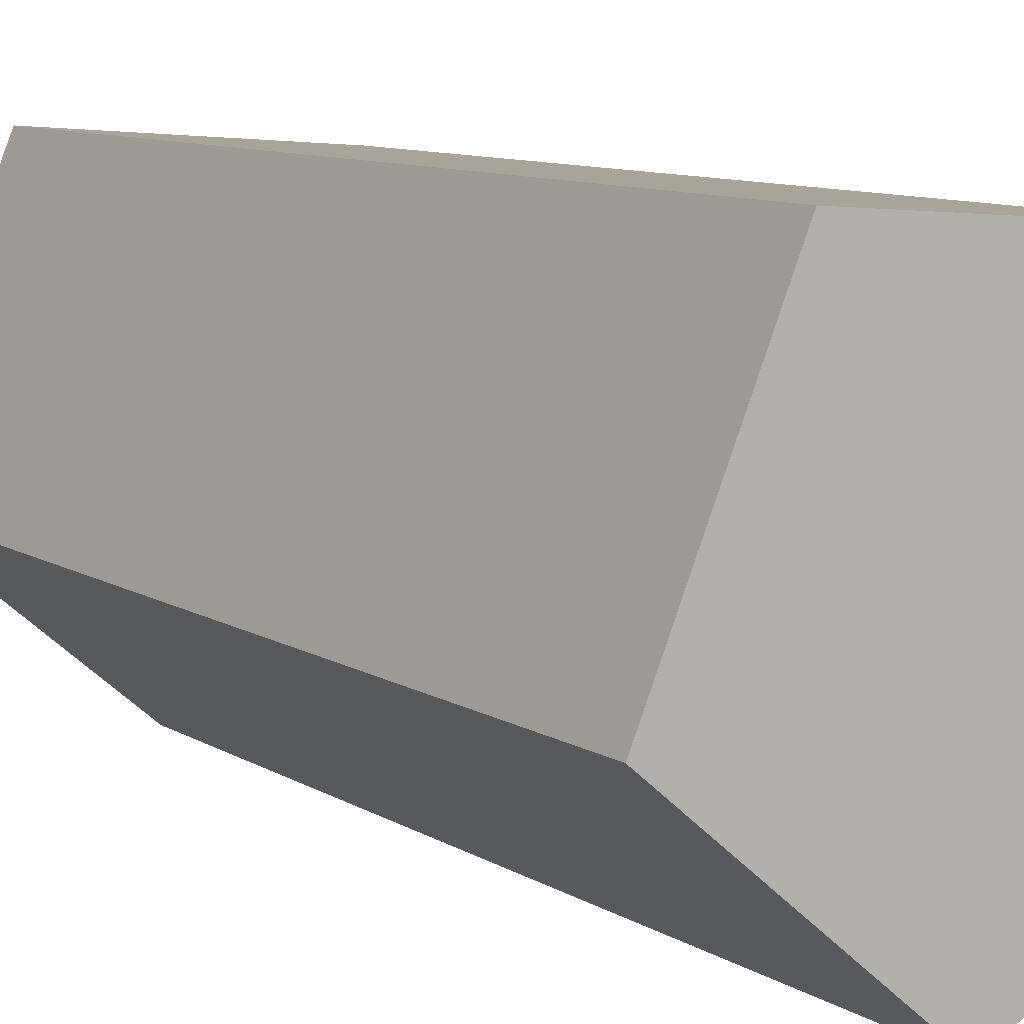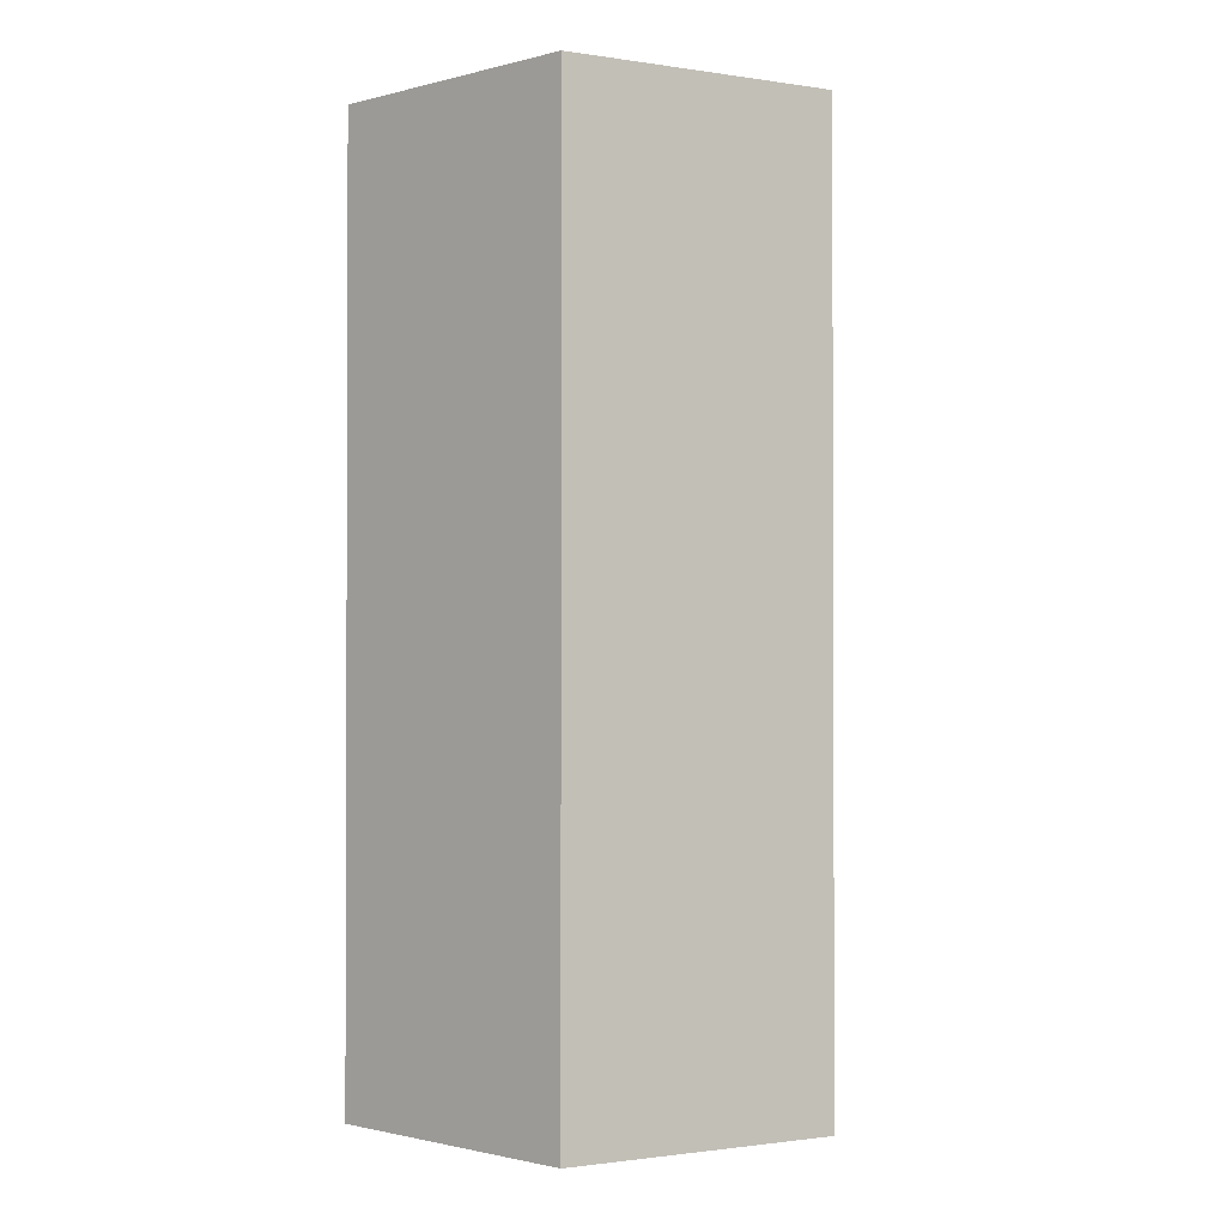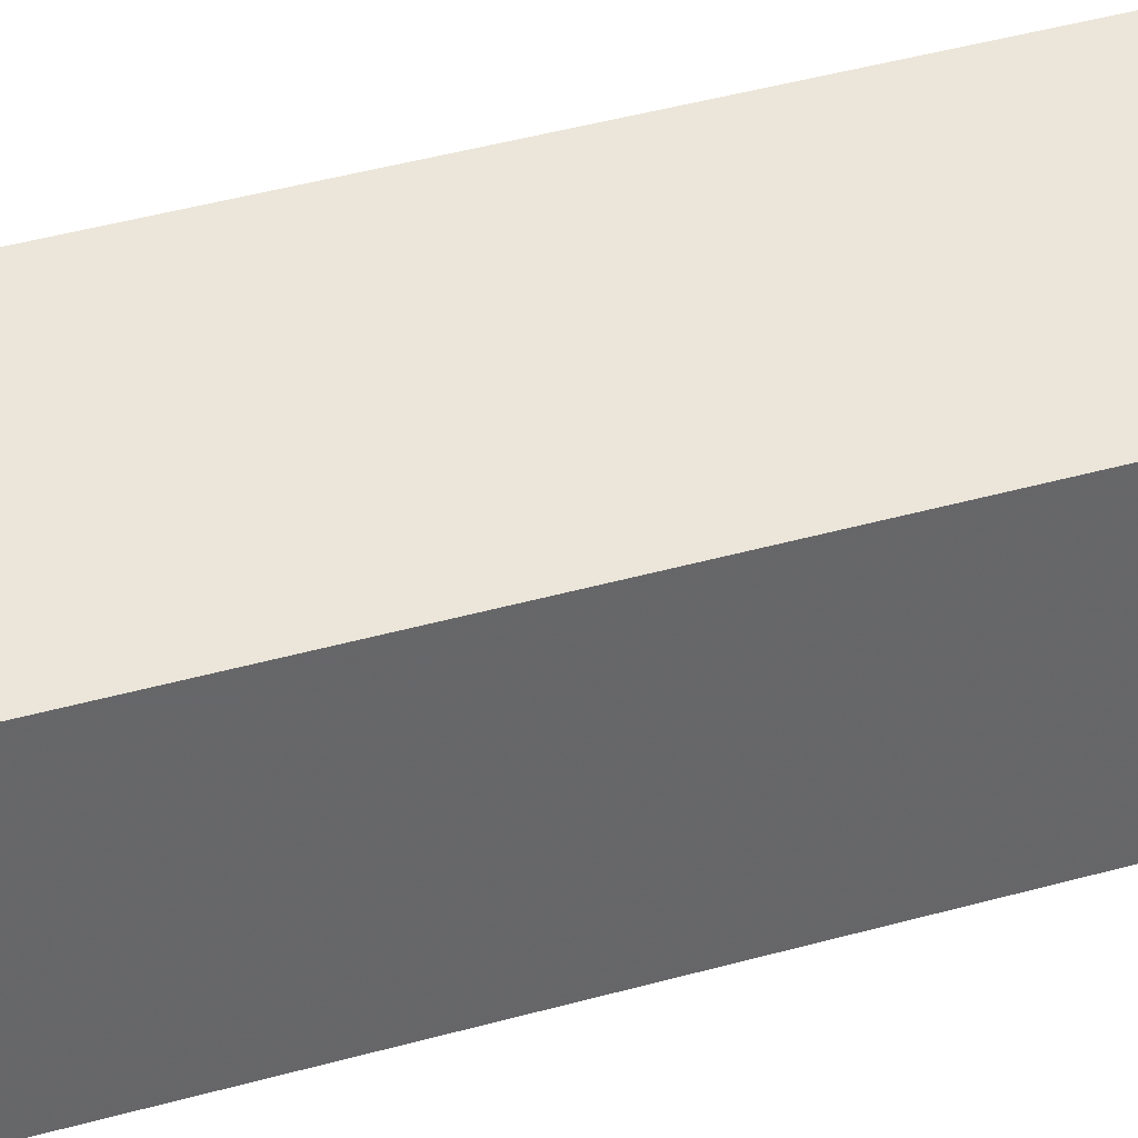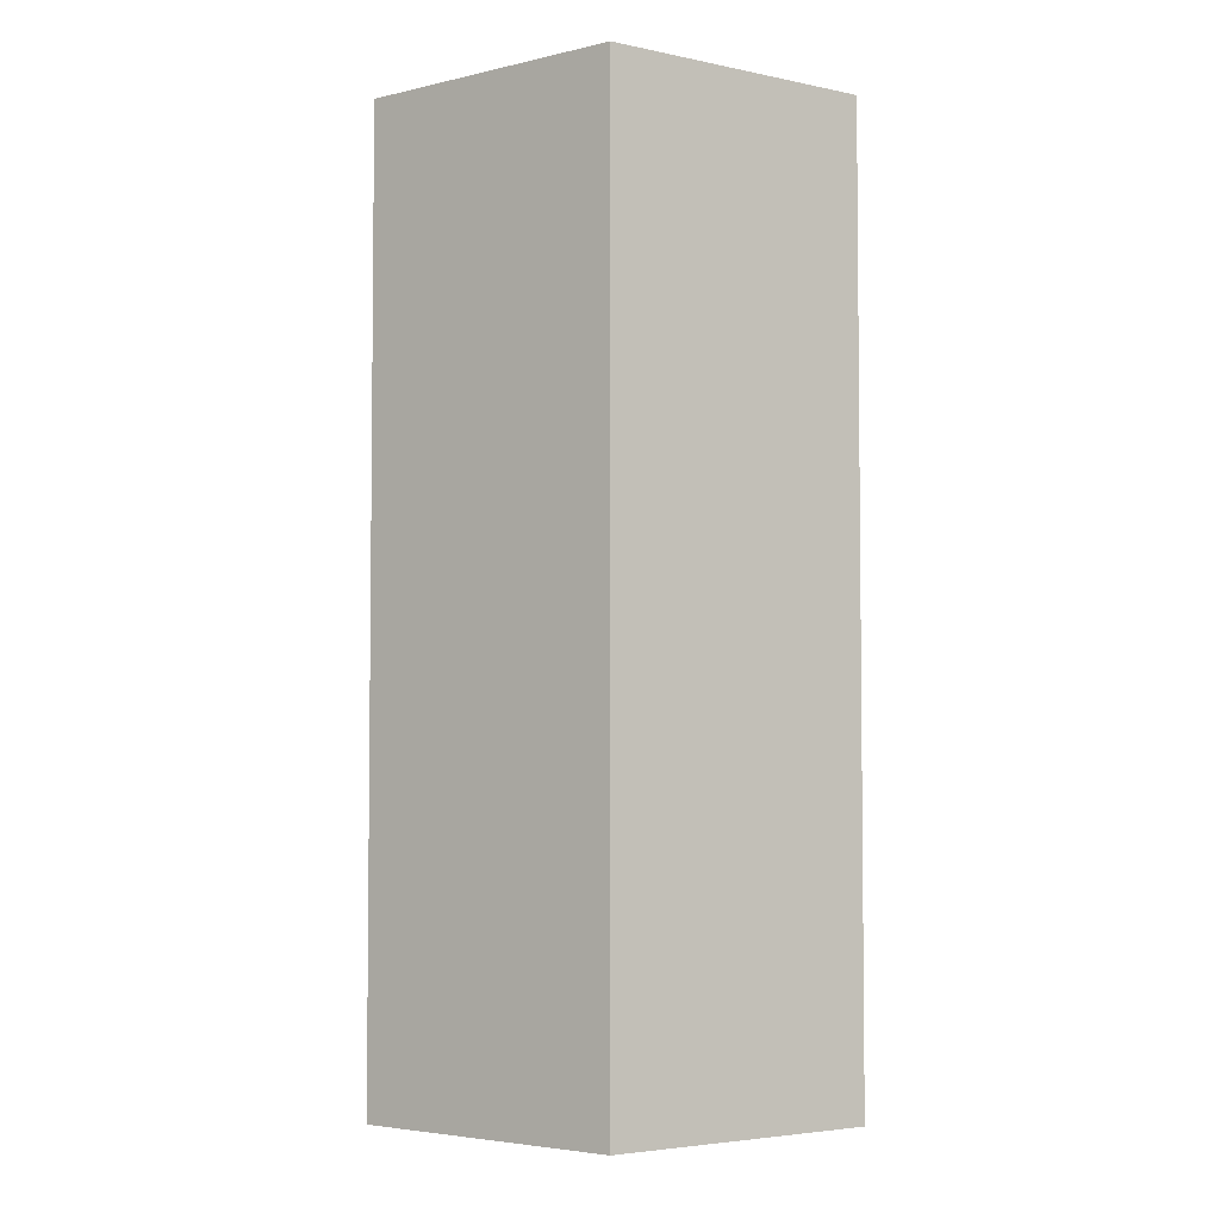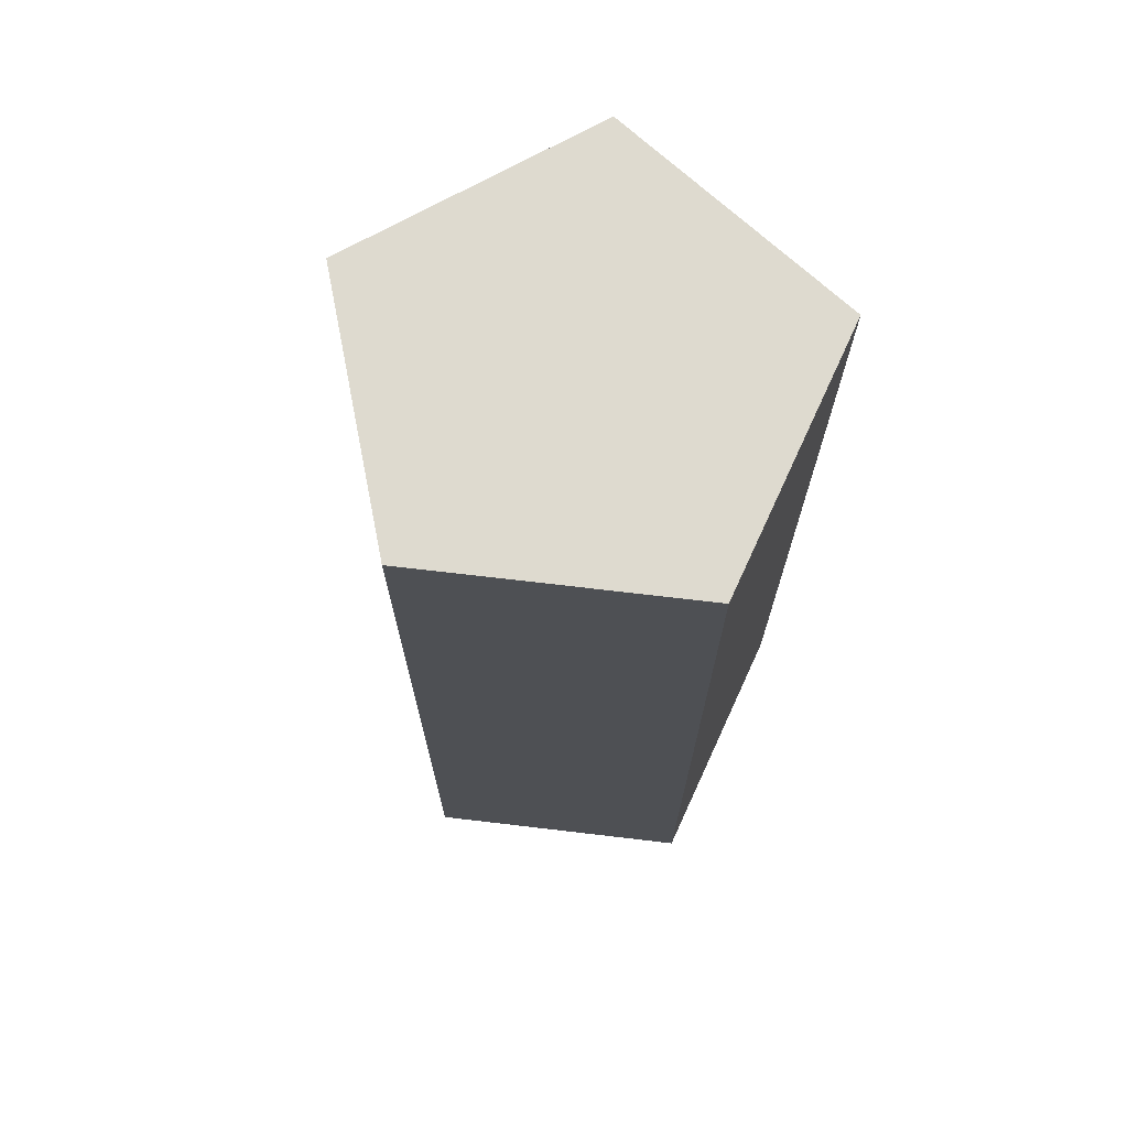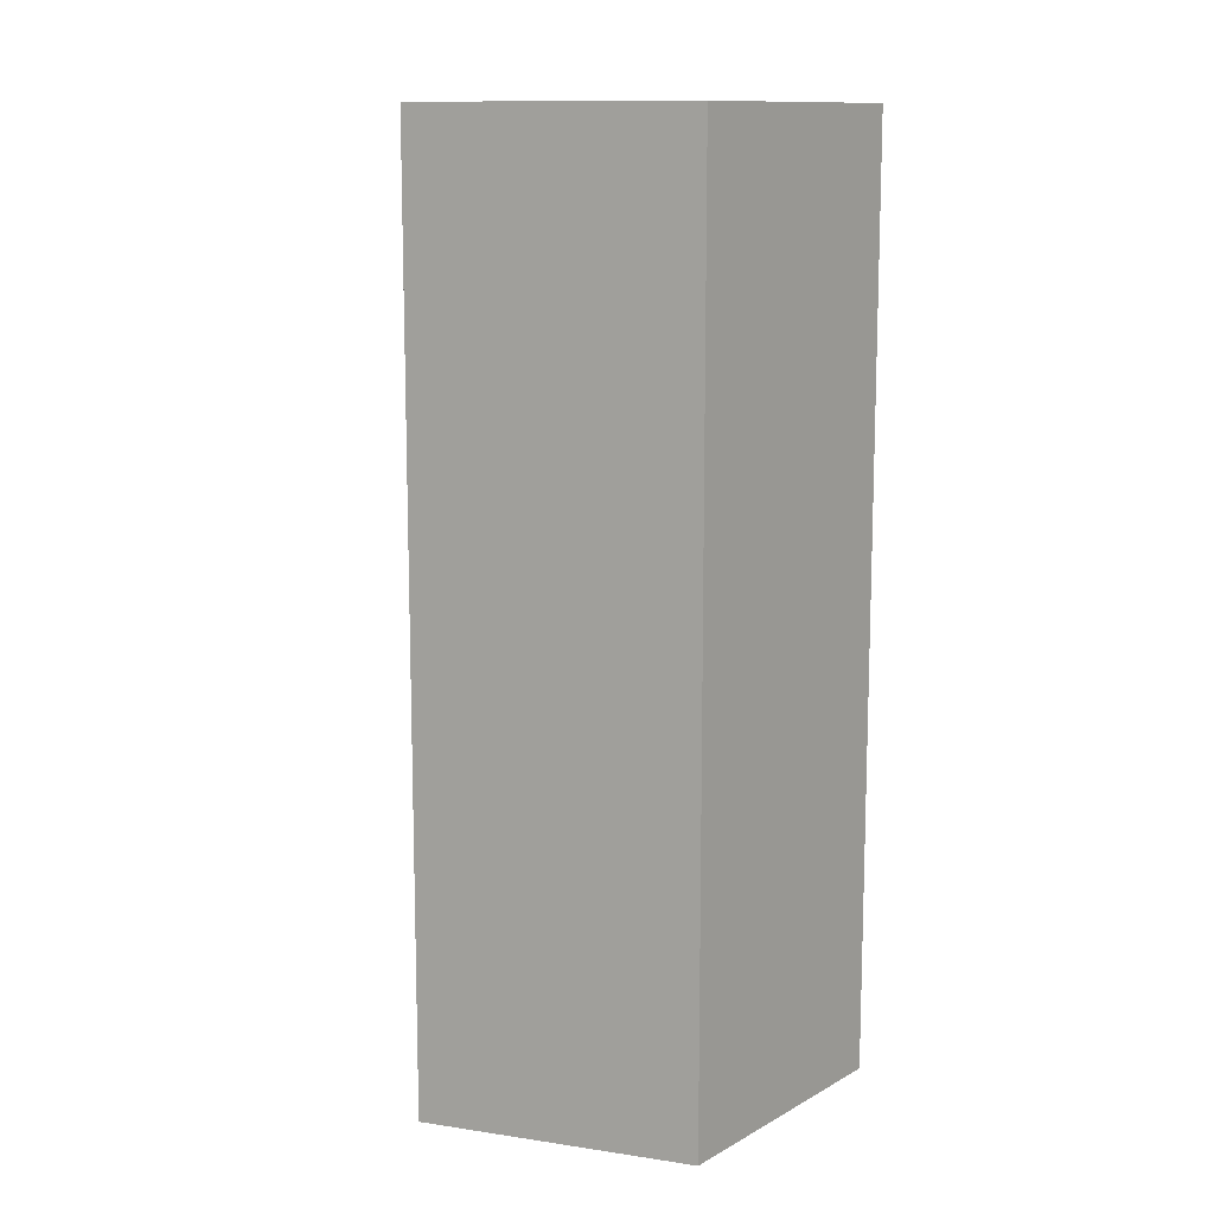
<metadata>
{"format":"obj","ext":"obj","renderer":"f3d","projection":"perspective","resolution":1024,"background":"white","views":[{"elev":8.8,"azim":148.8,"up":"+Z"},{"elev":-1.3,"azim":38.6,"up":"+Y"},{"elev":52.5,"azim":-106.0,"up":"+Z"},{"elev":-4.1,"azim":-38.9,"up":"+Y"},{"elev":71.0,"azim":-141.7,"up":"+Y"},{"elev":11.9,"azim":-128.6,"up":"+Y"}]}
</metadata>
<code>
v -0.3241 0 0.3807
v -0.3241 2 0.3807
v -0.4622 0 -0.1906
v -0.4622 2 -0.1906
v 0.03843 0 -0.4985
v 0.03843 2 -0.4985
v 0.486 0 -0.1175
v 0.486 2 -0.1175
v 0.2619 0 0.4259
v 0.2619 2 0.4259
f 2 3 1
f 4 5 3
f 6 7 5
f 10 8 6
f 8 9 7
f 10 1 9
f 3 7 9
f 2 4 3
f 4 6 5
f 6 8 7
f 6 4 2
f 2 10 6
f 8 10 9
f 10 2 1
f 9 1 3
f 3 5 7

</code>
